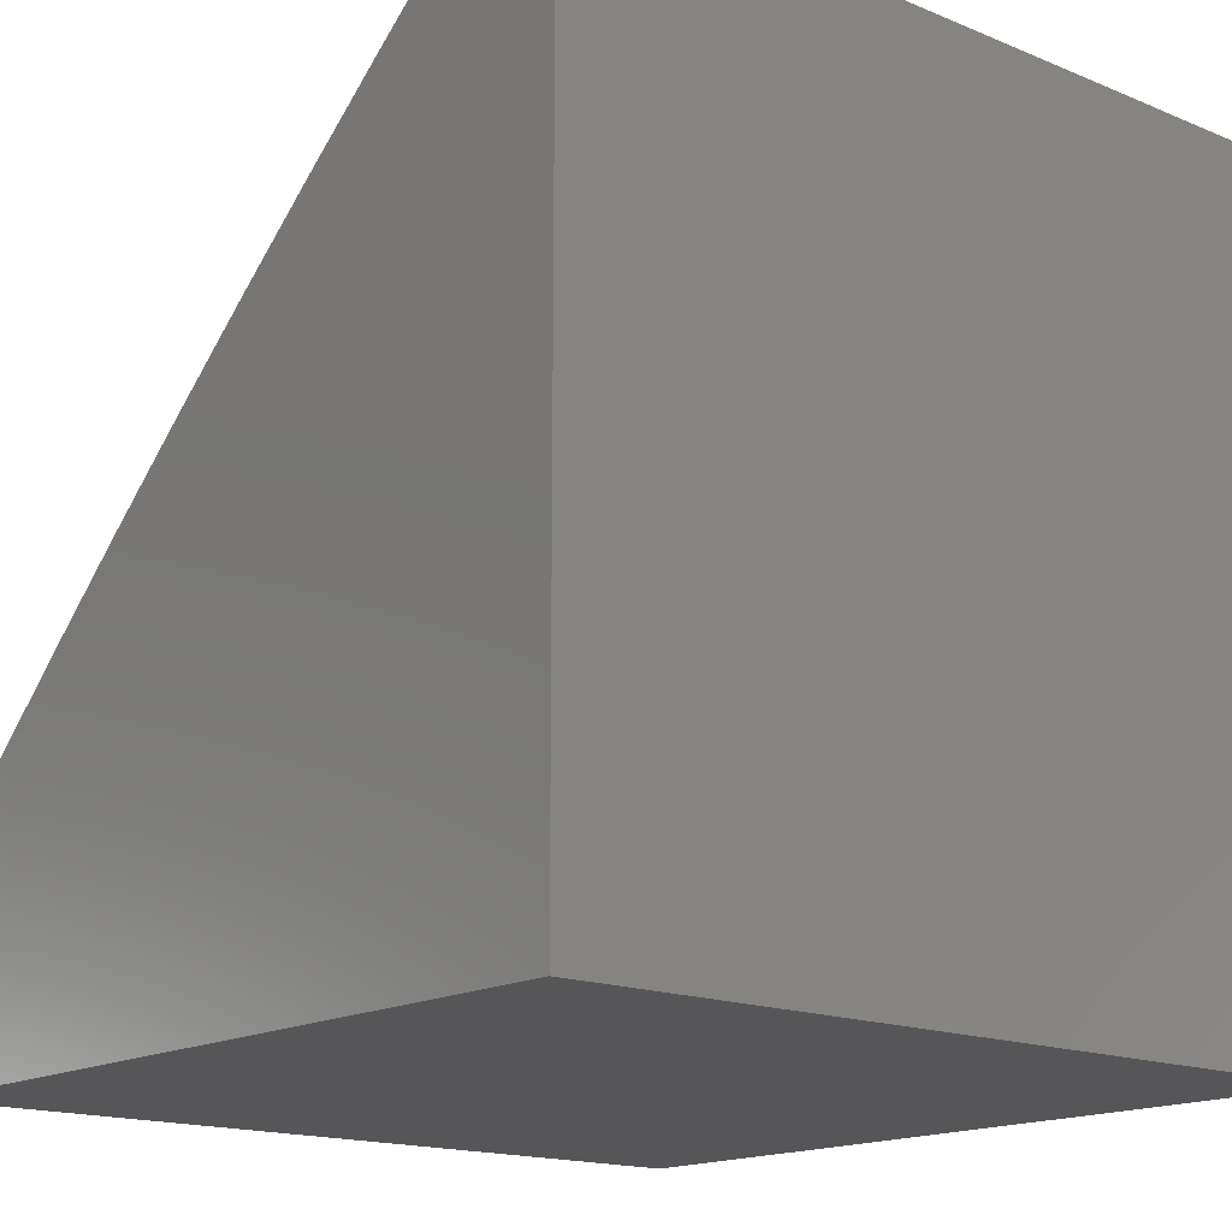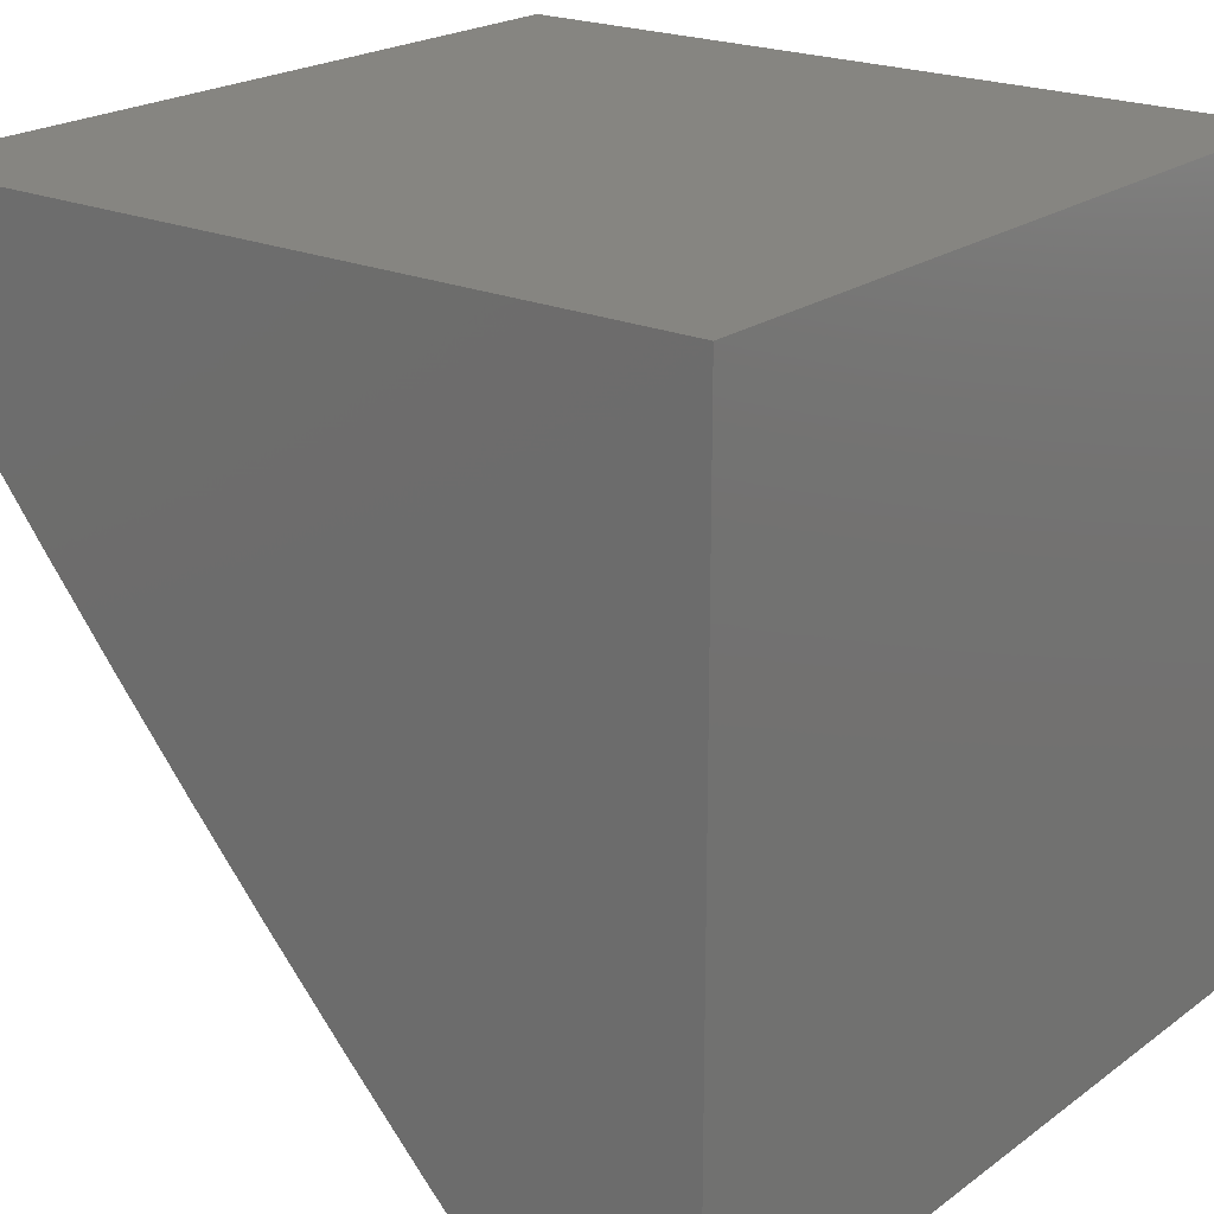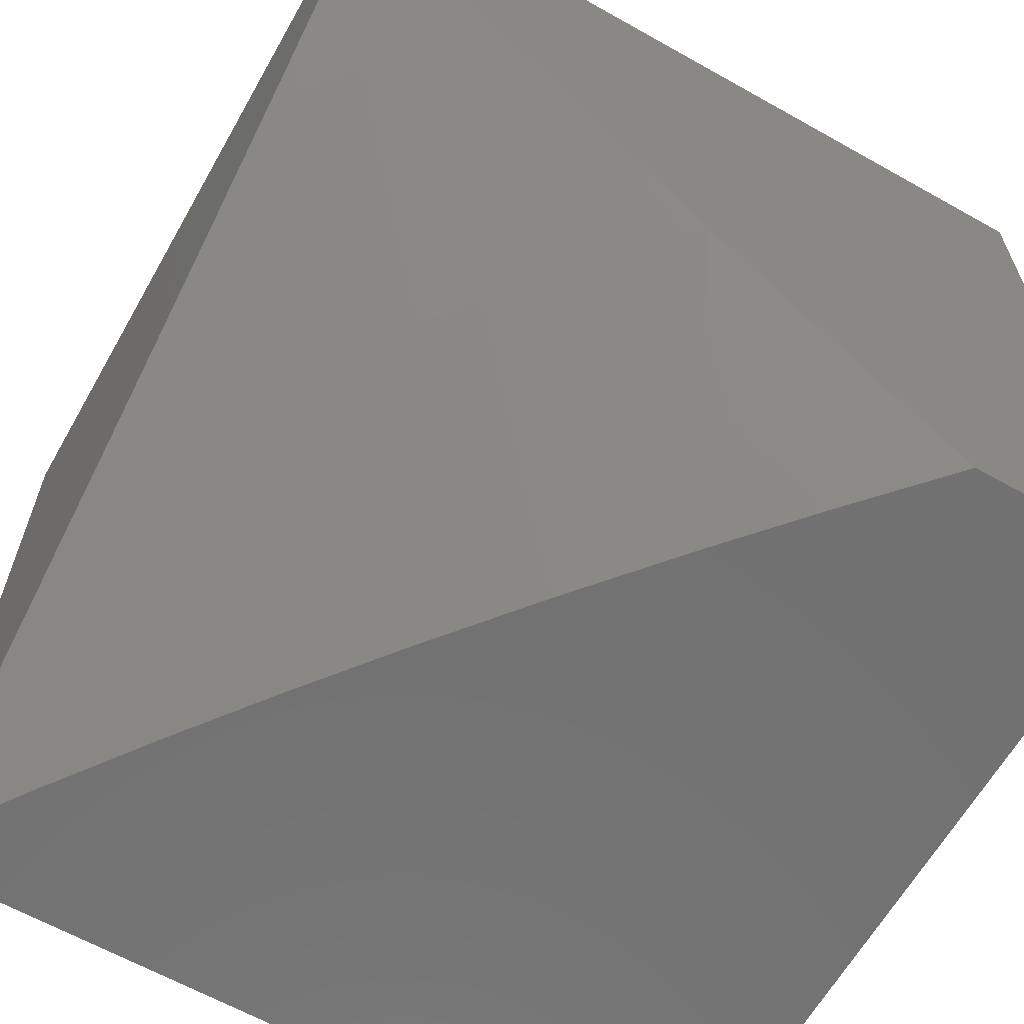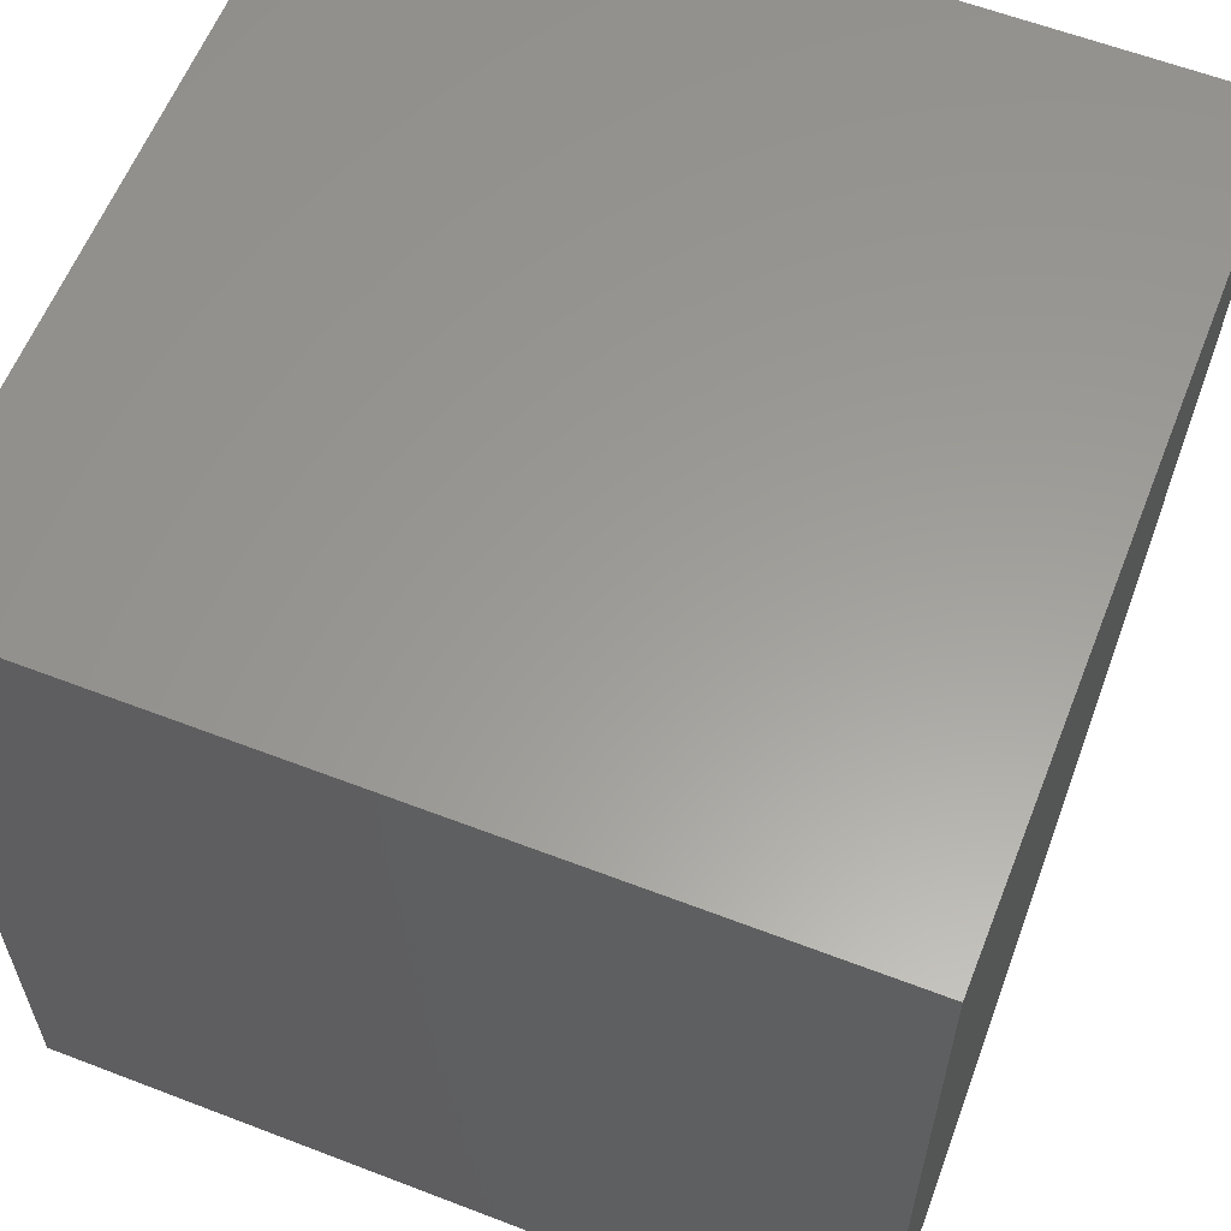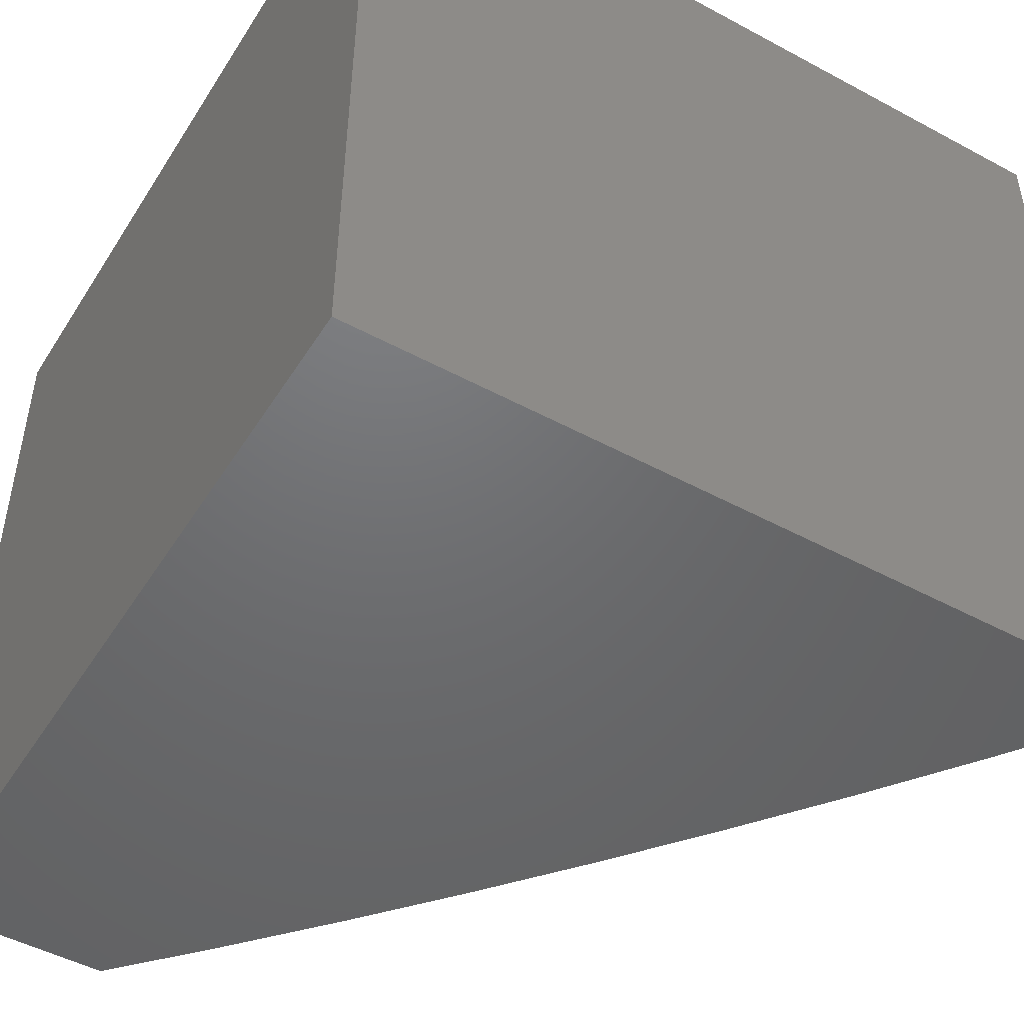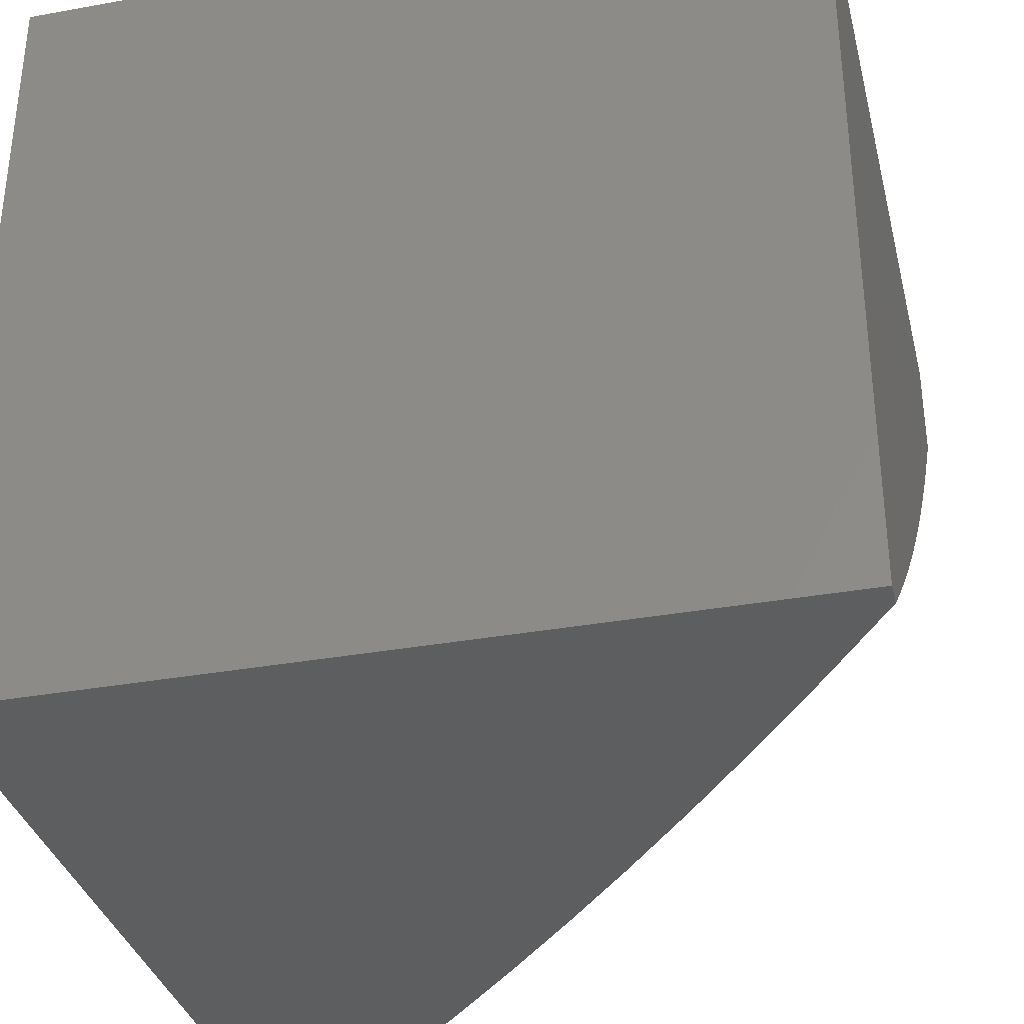
<metadata>
{"format":"stl","ext":"stl","renderer":"f3d","projection":"perspective","resolution":1024,"background":"white","views":[{"elev":-16.0,"azim":-40.7,"up":"+Y"},{"elev":21.2,"azim":-51.9,"up":"+Z"},{"elev":-63.5,"azim":-119.6,"up":"+Z"},{"elev":60.2,"azim":111.5,"up":"+Z"},{"elev":-48.7,"azim":59.0,"up":"+Z"},{"elev":-34.4,"azim":103.7,"up":"+Z"}]}
</metadata>
<code>
# stl→obj: 91 verts, 178 faces
v -5.032 7 -7
v -5.159 6.911 -7
v -5.096 7 -6.95
v -5.16 7 -6.9
v -5.205 6.973 -6.895
v -5.224 7 -6.849
v -5.268 6.928 -6.895
v -5.286 7 -6.798
v -5.314 6.988 -6.788
v -5.349 7 -6.746
v -5.378 6.941 -6.788
v -5.41 7 -6.693
v -5.487 6.953 -6.681
v -5.472 7 -6.64
v -5.533 7 -6.586
v -5.55 6.905 -6.681
v -5.596 6.962 -6.574
v -5.659 6.913 -6.574
v -5.653 7 -6.477
v -5.705 6.969 -6.465
v -5.712 7 -6.421
v -5.771 7 -6.365
v -5.768 6.919 -6.465
v -5.814 6.973 -6.356
v -5.877 6.922 -6.356
v -5.829 7 -6.308
v -5.886 7 -6.251
v -5.922 6.975 -6.246
v -5.943 7 -6.193
v -5.986 6.923 -6.246
v -6 7 -6.135
v -6 6.909 -6.248
v -5.94 6.871 -6.356
v -6 6.817 -6.36
v -5.894 6.817 -6.465
v -5.956 6.765 -6.465
v -5.847 6.762 -6.574
v -5.908 6.711 -6.574
v -5.799 6.707 -6.681
v -5.86 6.656 -6.681
v -5.75 6.65 -6.788
v -5.81 6.6 -6.788
v -5.7 6.593 -6.895
v -5.76 6.543 -6.895
v -5.65 6.534 -7
v -5.768 6.434 -7
v -5.284 6.82 -7
v -5.331 6.881 -6.895
v -5.394 6.835 -6.895
v -5.441 6.894 -6.788
v -5.504 6.846 -6.788
v -5.613 6.856 -6.681
v -5.722 6.863 -6.574
v -5.831 6.868 -6.465
v -5.408 6.727 -7
v -5.456 6.787 -6.895
v -5.565 6.798 -6.788
v -5.675 6.807 -6.681
v -5.785 6.813 -6.574
v -5.517 6.74 -6.895
v -5.53 6.632 -7
v -5.579 6.691 -6.895
v -5.64 6.642 -6.895
v -5.689 6.7 -6.788
v -5.885 6.333 -7
v -5.879 6.441 -6.895
v -5.82 6.492 -6.895
v -5.871 6.549 -6.788
v -5.92 6.604 -6.681
v -5.969 6.659 -6.574
v -6 6.723 -6.47
v -6 6.229 -7
v -6 6.331 -6.897
v -5.996 6.337 -6.895
v -5.938 6.389 -6.895
v -6 6.432 -6.793
v -5.989 6.445 -6.788
v -6 6.53 -6.687
v -5.93 6.497 -6.788
v -5.981 6.552 -6.681
v -6 6.628 -6.579
v -5.593 7 -6.531
v -5.628 6.749 -6.788
v -5.737 6.757 -6.681
v -6 7 -6
v -6 6 -6
v -6 6 -7
v -5 6 -7
v -5 7 -7
v -5 7 -6
v -5 6 -6
f 1 2 3
f 3 2 4
f 4 2 5
f 4 5 6
f 6 5 7
f 6 7 8
f 8 7 9
f 8 9 10
f 10 9 11
f 10 11 12
f 12 11 13
f 12 13 14
f 14 13 15
f 15 13 16
f 15 16 17
f 17 16 18
f 17 18 19
f 19 18 20
f 19 20 21
f 21 20 22
f 22 20 23
f 22 23 24
f 24 23 25
f 24 25 26
f 26 25 27
f 27 25 28
f 27 28 29
f 29 28 30
f 29 30 31
f 31 30 32
f 32 30 33
f 32 33 34
f 34 33 35
f 34 35 36
f 36 35 37
f 36 37 38
f 38 37 39
f 38 39 40
f 40 39 41
f 40 41 42
f 42 41 43
f 42 43 44
f 44 43 45
f 44 45 46
f 5 2 7
f 7 2 47
f 7 47 48
f 48 47 49
f 48 49 50
f 50 49 51
f 50 51 16
f 16 51 52
f 16 52 18
f 18 52 53
f 18 53 23
f 23 53 54
f 23 54 25
f 25 54 33
f 25 33 30
f 47 55 49
f 49 55 56
f 49 56 51
f 51 56 57
f 51 57 52
f 52 57 58
f 52 58 53
f 53 58 59
f 53 59 54
f 54 59 35
f 54 35 33
f 56 55 60
f 60 55 61
f 60 61 62
f 62 61 63
f 62 63 64
f 64 63 41
f 64 41 39
f 61 45 63
f 63 45 43
f 63 43 41
f 65 66 46
f 46 66 67
f 46 67 44
f 44 67 68
f 44 68 42
f 42 68 69
f 42 69 40
f 40 69 70
f 40 70 38
f 38 70 71
f 38 71 36
f 36 71 34
f 72 73 65
f 65 73 74
f 65 74 75
f 75 74 76
f 75 76 77
f 77 76 78
f 77 78 79
f 79 78 80
f 79 80 68
f 68 80 69
f 73 76 74
f 78 81 80
f 80 81 69
f 69 81 70
f 70 81 71
f 26 22 24
f 19 82 17
f 17 82 15
f 25 30 28
f 65 75 66
f 66 75 77
f 66 77 79
f 11 9 7
f 48 50 11
f 11 50 13
f 13 50 16
f 7 48 11
f 56 60 57
f 57 60 83
f 57 83 58
f 58 83 84
f 58 84 59
f 59 84 37
f 59 37 35
f 23 20 18
f 62 64 83
f 83 64 84
f 37 84 39
f 39 84 64
f 60 62 83
f 68 67 79
f 79 67 66
f 31 32 85
f 85 32 86
f 86 32 34
f 86 34 71
f 71 81 86
f 86 81 78
f 86 78 76
f 76 73 86
f 86 73 87
f 87 73 72
f 72 65 87
f 87 65 88
f 88 65 46
f 88 46 45
f 45 61 88
f 88 61 55
f 88 55 47
f 47 2 88
f 88 2 89
f 89 2 1
f 90 85 91
f 91 85 86
f 86 87 91
f 91 87 88
f 1 3 89
f 89 3 90
f 90 3 4
f 90 4 6
f 6 8 90
f 90 8 10
f 90 10 12
f 12 14 90
f 90 14 15
f 90 15 82
f 82 19 90
f 90 19 21
f 90 21 22
f 22 26 90
f 90 26 27
f 90 27 85
f 85 27 29
f 85 29 31
f 91 88 90
f 90 88 89

</code>
